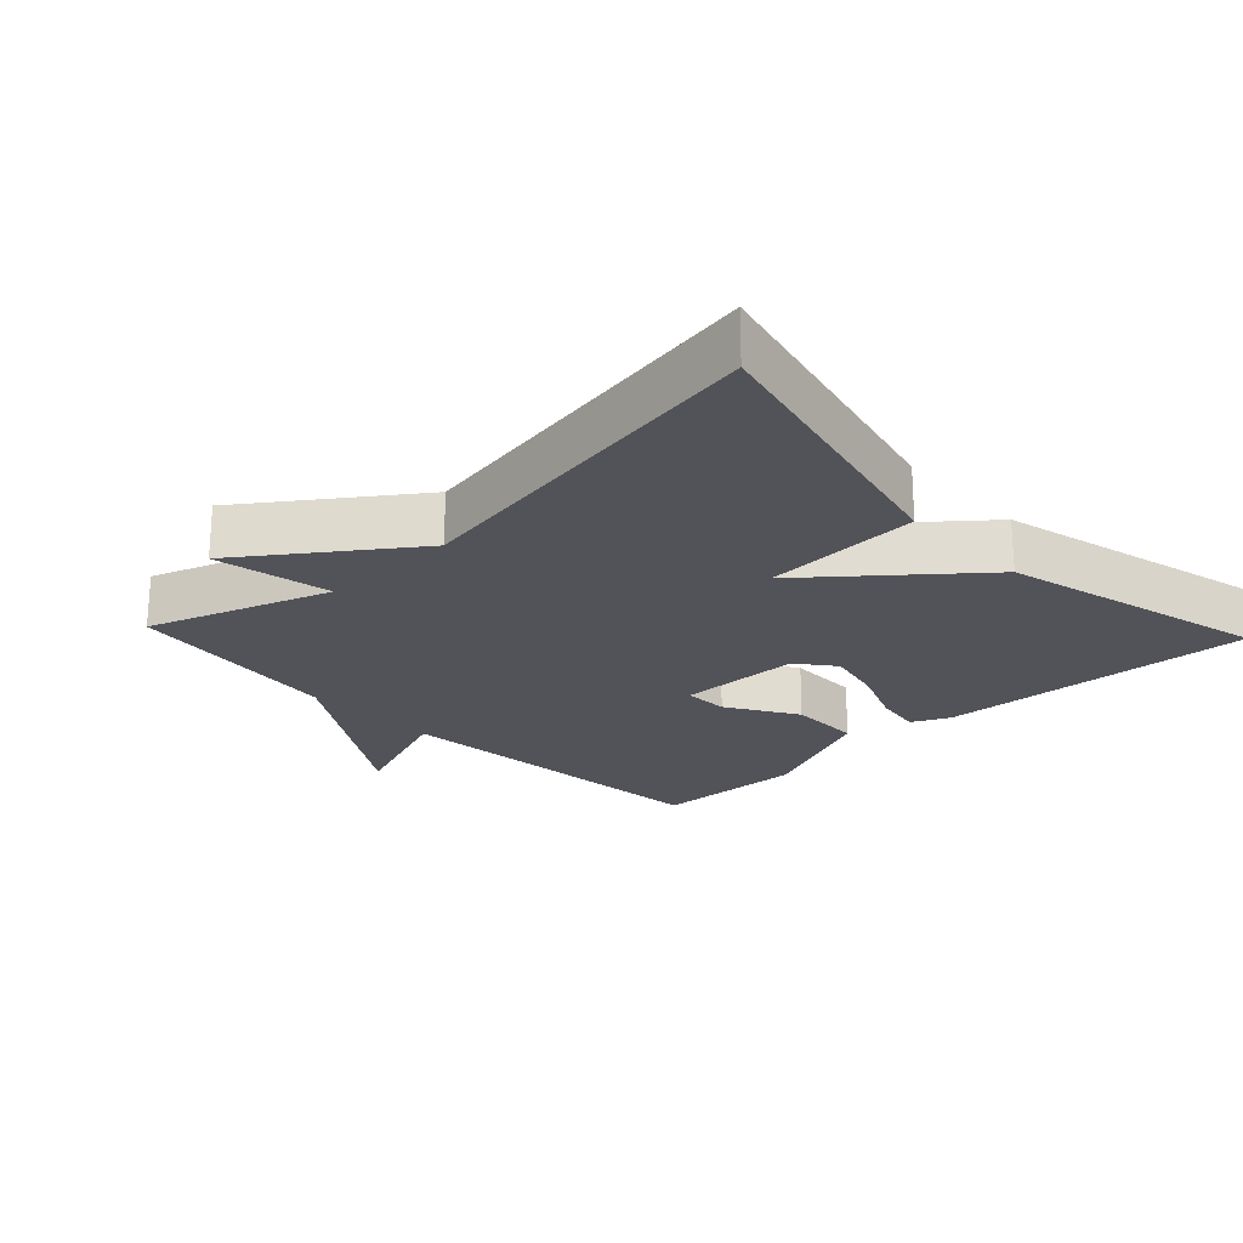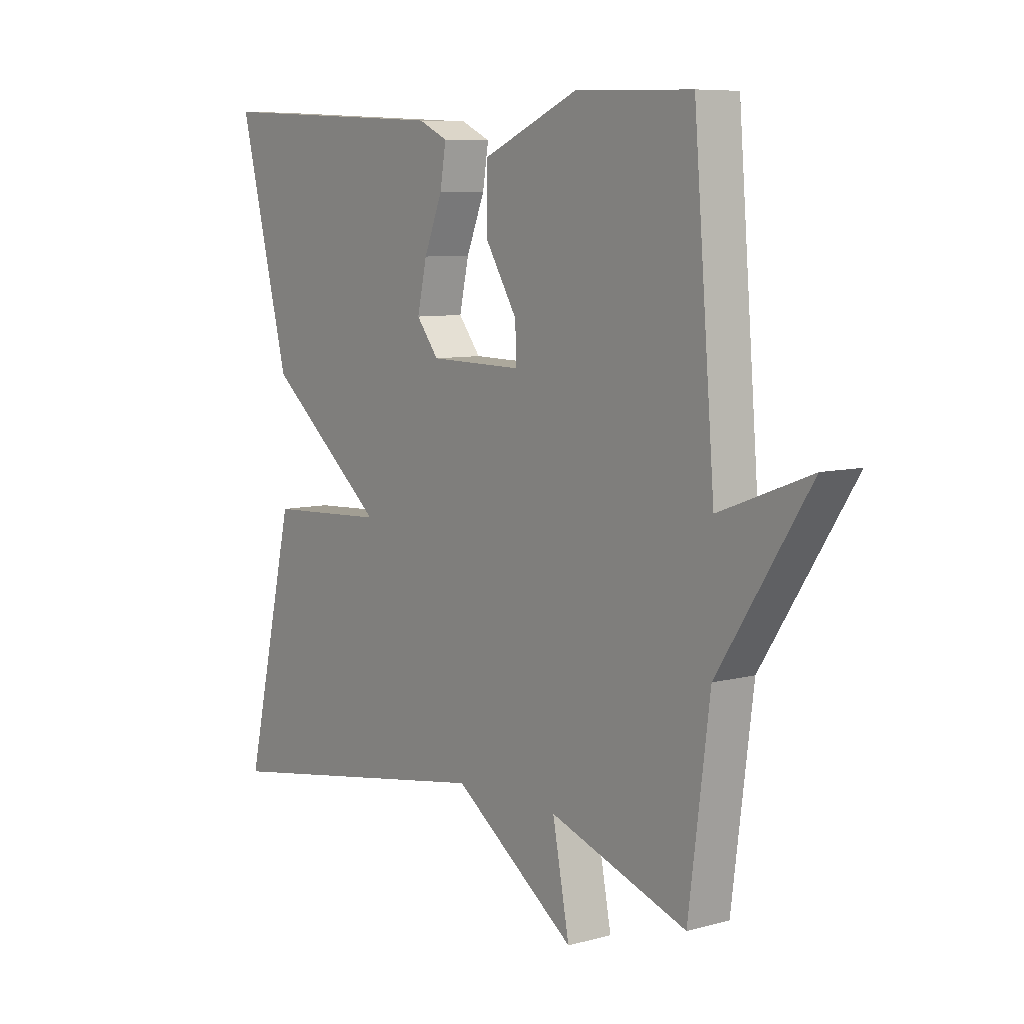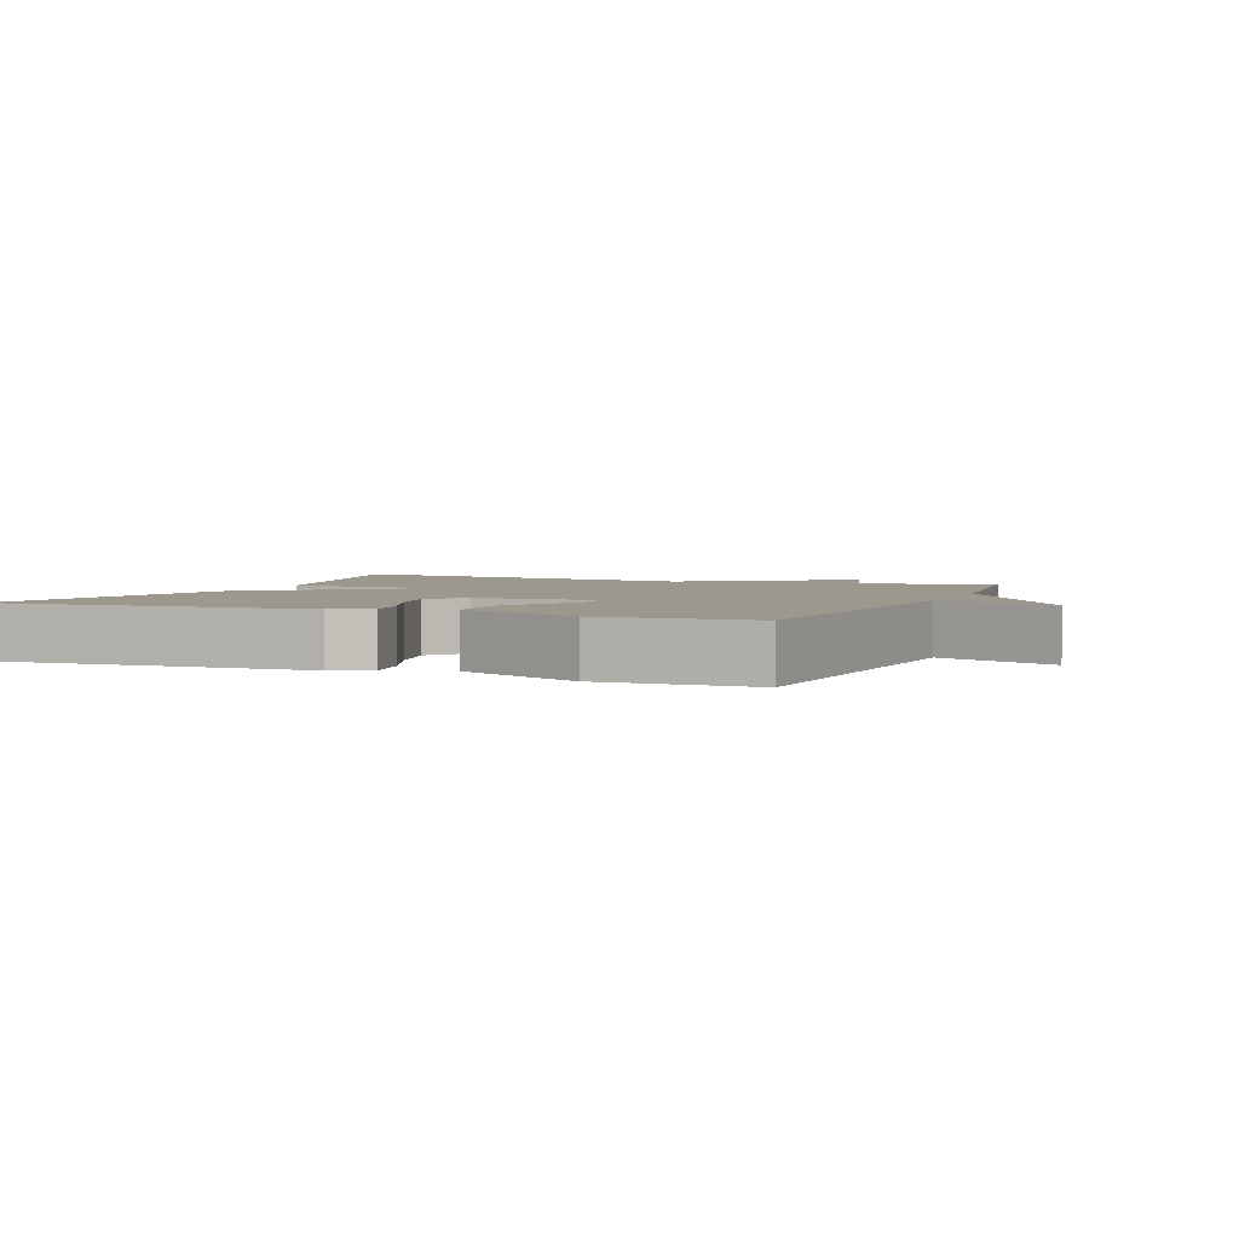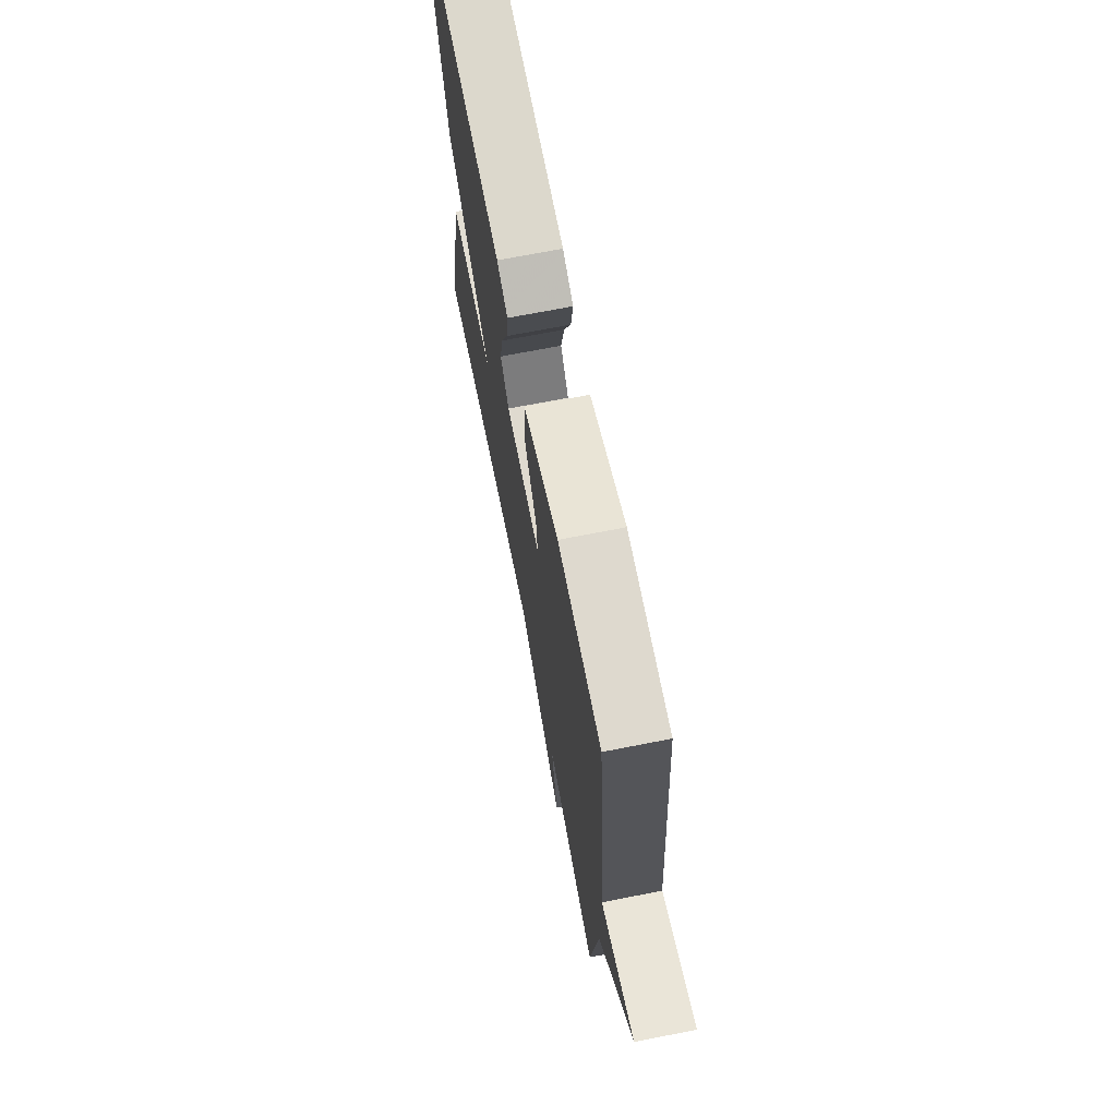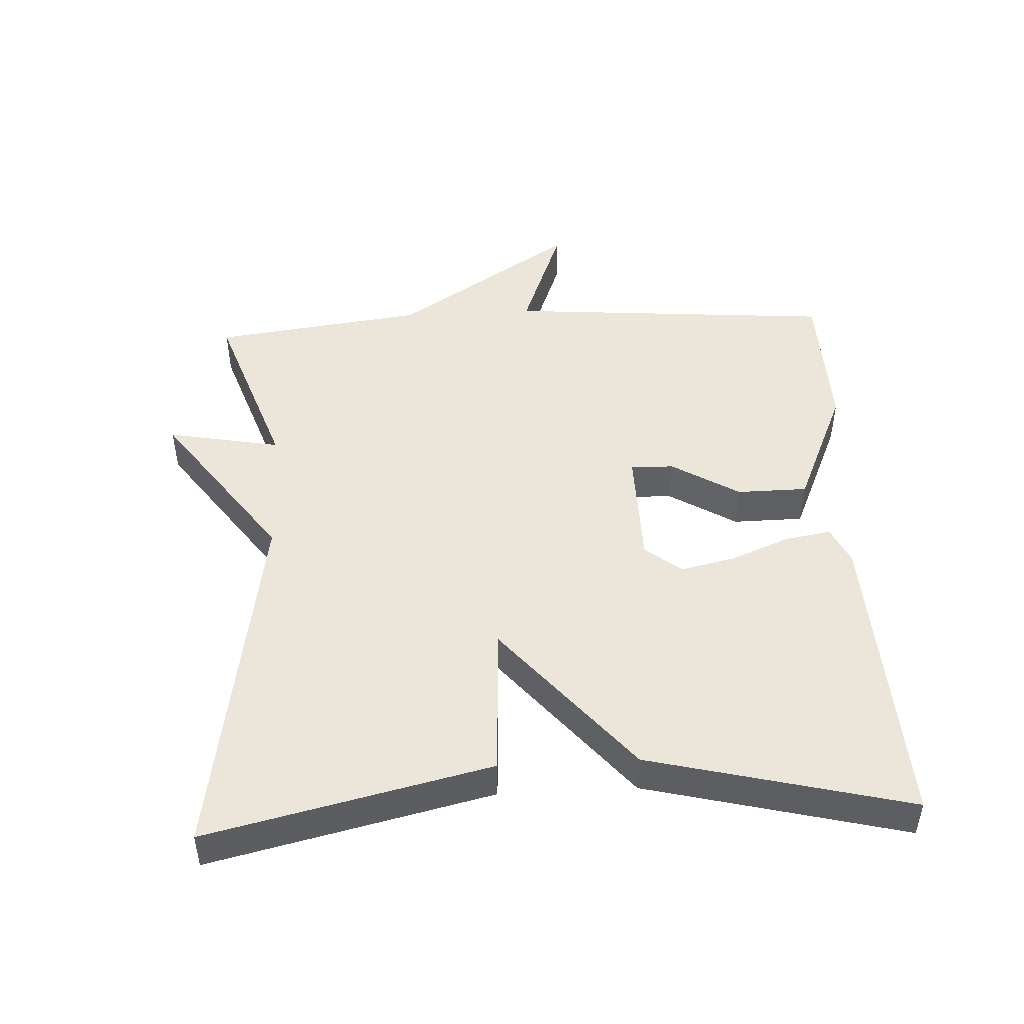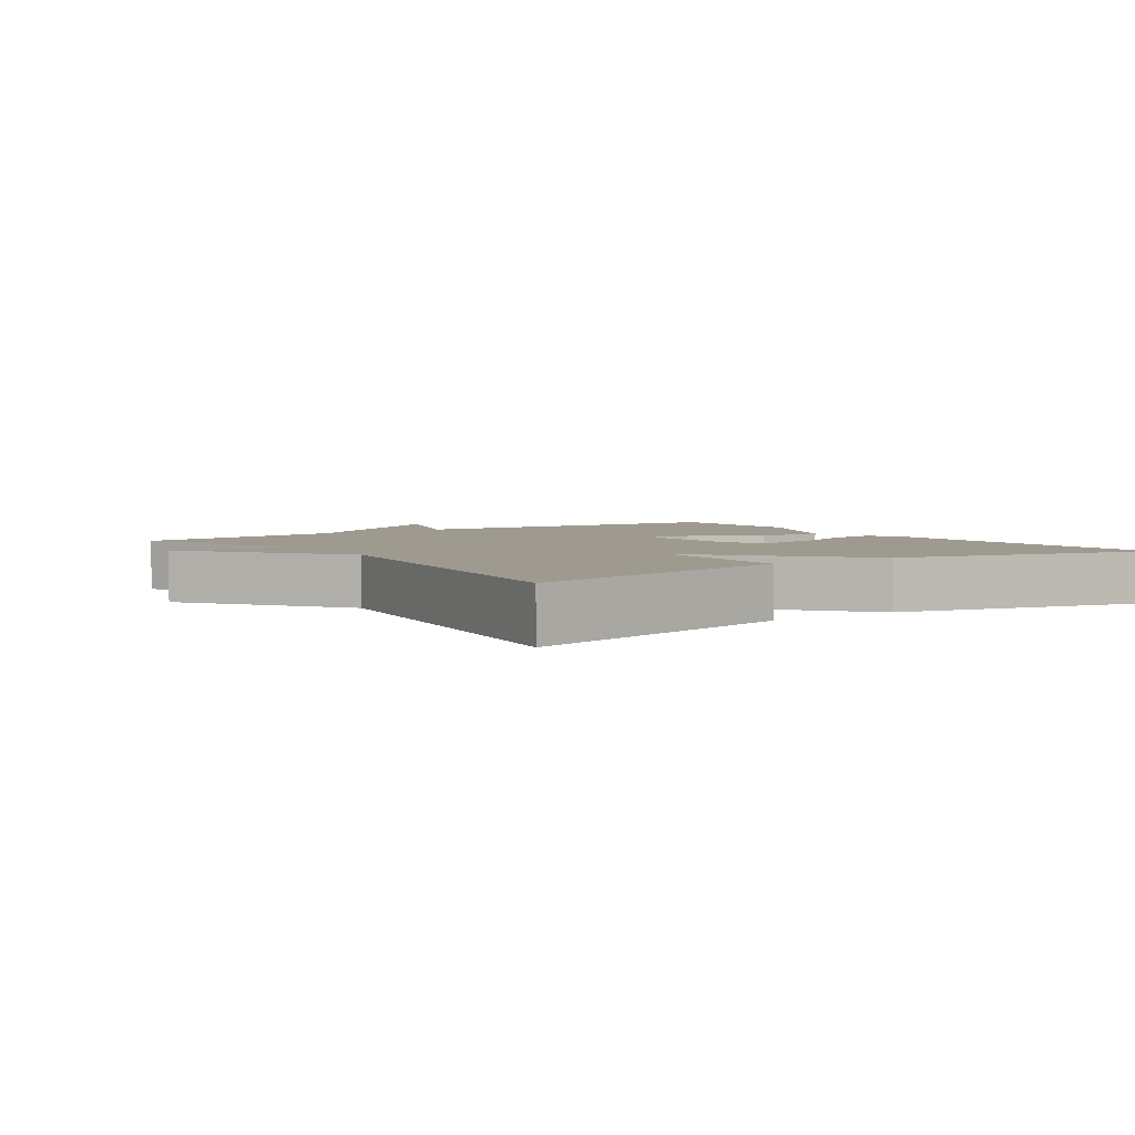
<metadata>
{"format":"obj","ext":"obj","renderer":"f3d","projection":"perspective","resolution":1024,"background":"white","views":[{"elev":-22.6,"azim":-136.6,"up":"+Y"},{"elev":7.7,"azim":52.8,"up":"+Z"},{"elev":3.2,"azim":22.2,"up":"+Y"},{"elev":70.0,"azim":78.9,"up":"+Z"},{"elev":47.7,"azim":-93.0,"up":"+Y"},{"elev":3.9,"azim":-124.9,"up":"+Y"}]}
</metadata>
<code>
v 0.5 0.07 0.5
v 0.54 0.07 0.012
v 0.712 0.07 0.077
v 0.54 0.07 -0.188
v 0.5 0.07 -0.5
v 0.24 0.07 -0.41
v 0.272 0.07 -0.577
v 0.04 0.07 -0.41
v -0.5 0.07 -0.5
v -0.404 0.07 -0.083
v -0.178 0.07 -0.071
v -0.404 0.07 0.117
v -0.5 0.07 0.5
v -0.048 0.07 0.477
v 0.007 0.07 0.451
v -0.004 0.07 0.383
v -0.039 0.07 0.297
v -0.057 0.07 0.216
v -0.015 0.07 0.162
v 0.161 0.07 0.159
v 0.159 0.07 0.223
v 0.098 0.07 0.323
v 0.099 0.07 0.427
v 0.28 0.07 0.506
v 0.5 0 0.5
v 0.54 0 0.012
v 0.712 0 0.077
v 0.54 0 -0.188
v 0.5 0 -0.5
v 0.24 0 -0.41
v 0.272 0 -0.577
v 0.04 0 -0.41
v -0.5 0 -0.5
v -0.404 0 -0.083
v -0.178 0 -0.071
v -0.404 0 0.117
v -0.5 0 0.5
v -0.048 0 0.477
v 0.007 0 0.451
v -0.004 0 0.383
v -0.039 0 0.297
v -0.057 0 0.216
v -0.015 0 0.162
v 0.161 0 0.159
v 0.159 0 0.223
v 0.098 0 0.323
v 0.099 0 0.427
v 0.28 0 0.506
f 24 1 2
f 23 24 2
f 22 23 2
f 21 22 2
f 20 21 2
f 19 20 2
f 15 16 17
f 14 15 17
f 13 14 17
f 12 13 17
f 11 12 17 18
f 8 9 10 11
f 11 18 19
f 8 11 19
f 7 8 19
f 6 7 19
f 6 19 2
f 5 6 2
f 4 5 2
f 2 3 4
f 26 25 48
f 26 48 47
f 26 47 46
f 26 46 45
f 26 45 44
f 26 44 43
f 41 40 39
f 41 39 38
f 41 38 37
f 41 37 36
f 42 41 36 35
f 35 34 33 32
f 43 42 35
f 43 35 32
f 43 32 31
f 43 31 30
f 26 43 30
f 26 30 29
f 26 29 28
f 28 27 26
f 1 25 26 2
f 2 26 27 3
f 3 27 28 4
f 4 28 29 5
f 5 29 30 6
f 6 30 31 7
f 7 31 32 8
f 8 32 33 9
f 9 33 34 10
f 10 34 35 11
f 11 35 36 12
f 12 36 37 13
f 13 37 38 14
f 14 38 39 15
f 15 39 40 16
f 16 40 41 17
f 17 41 42 18
f 18 42 43 19
f 19 43 44 20
f 20 44 45 21
f 21 45 46 22
f 22 46 47 23
f 23 47 48 24
f 24 48 25 1

</code>
